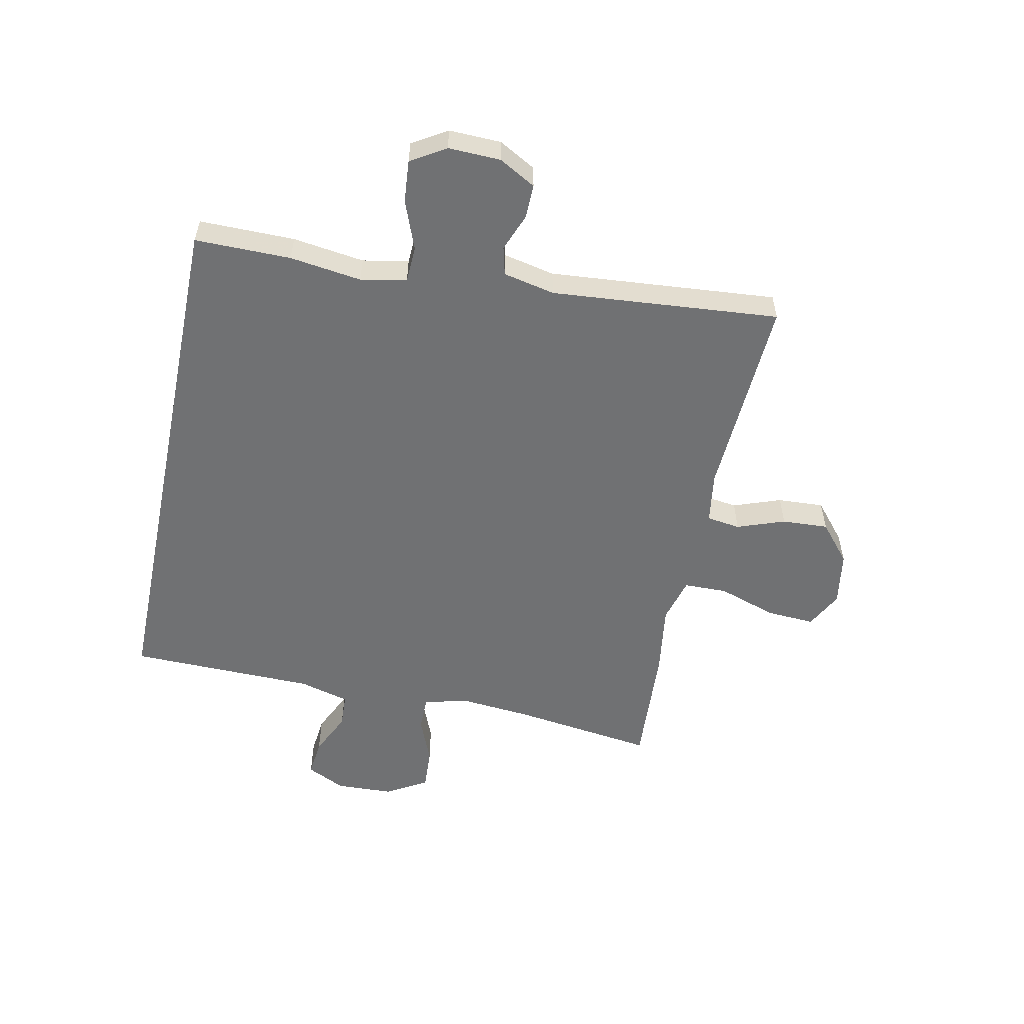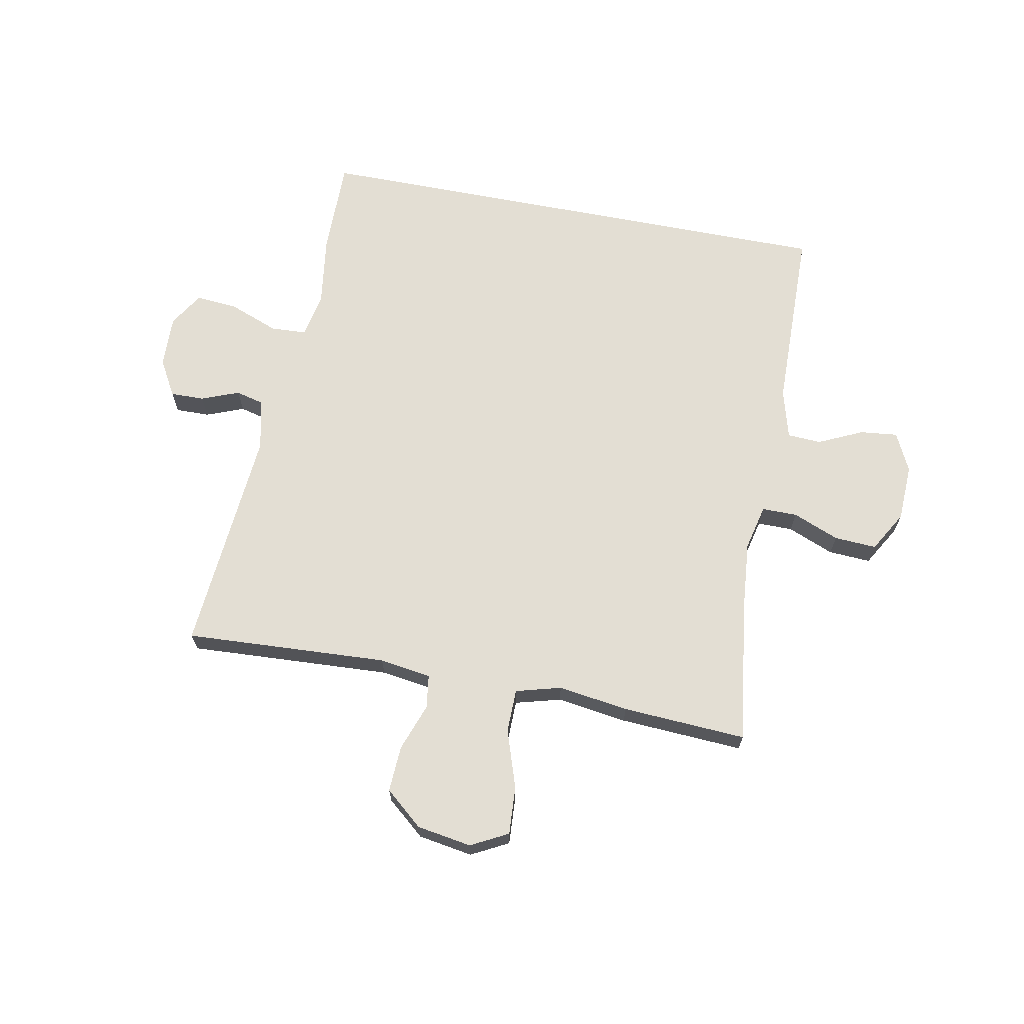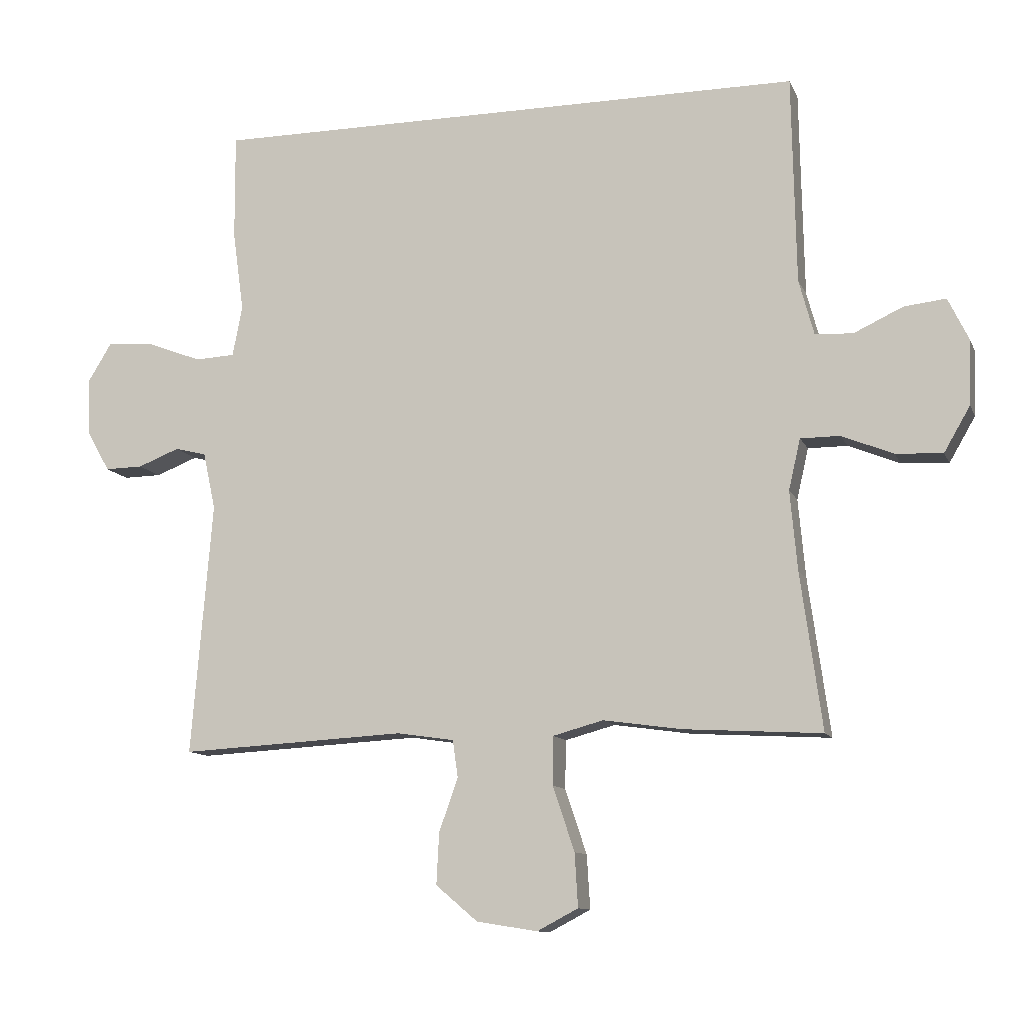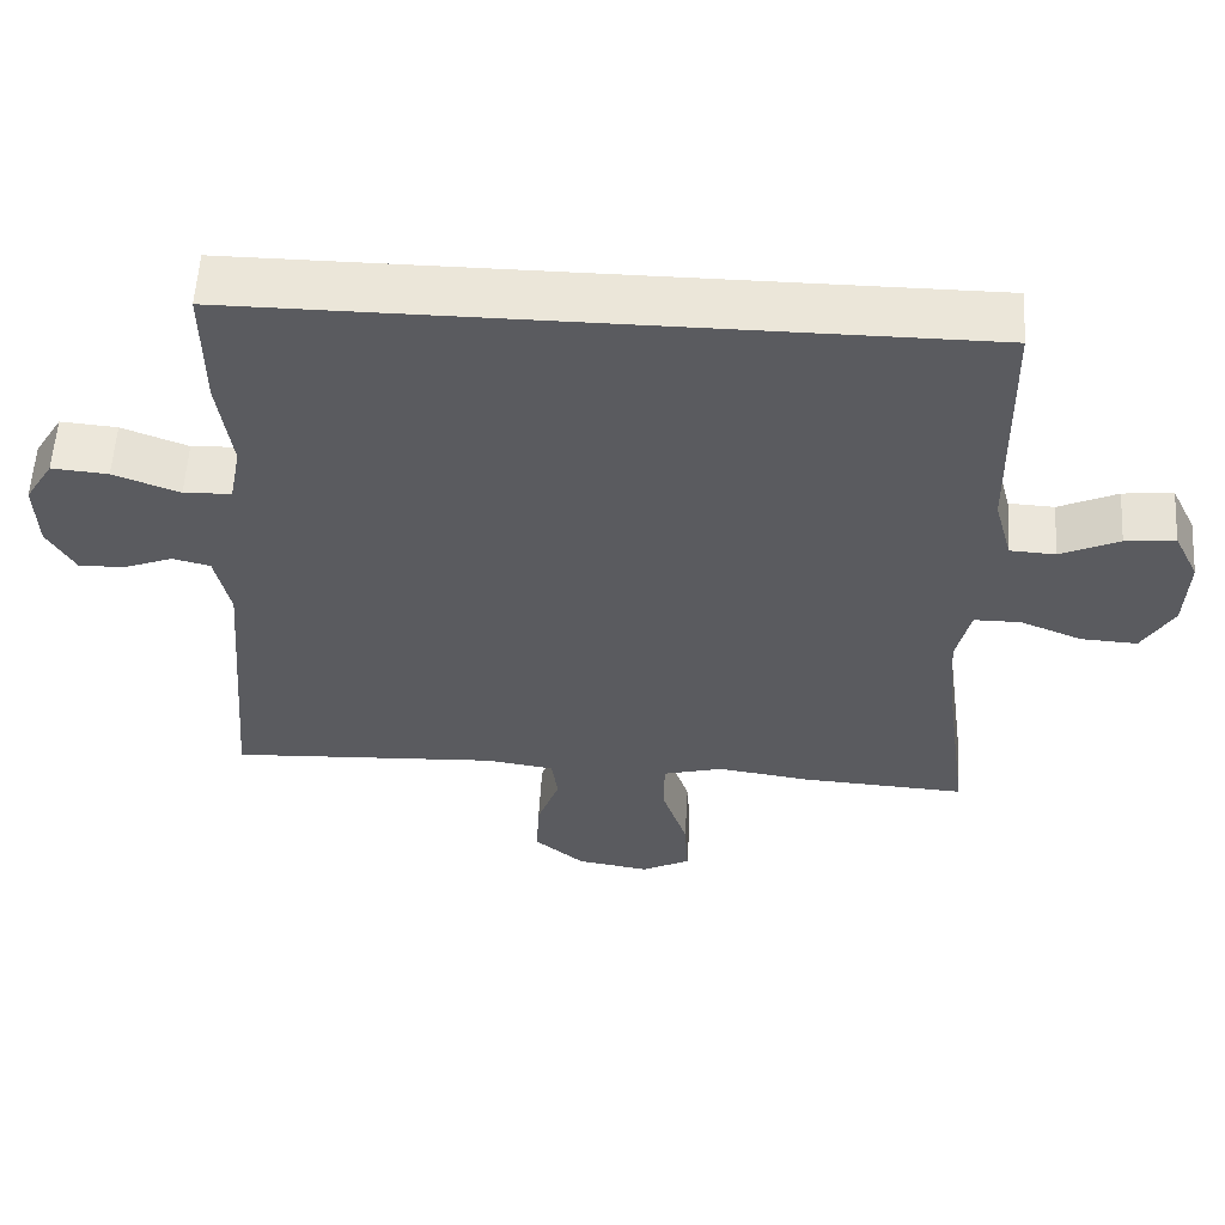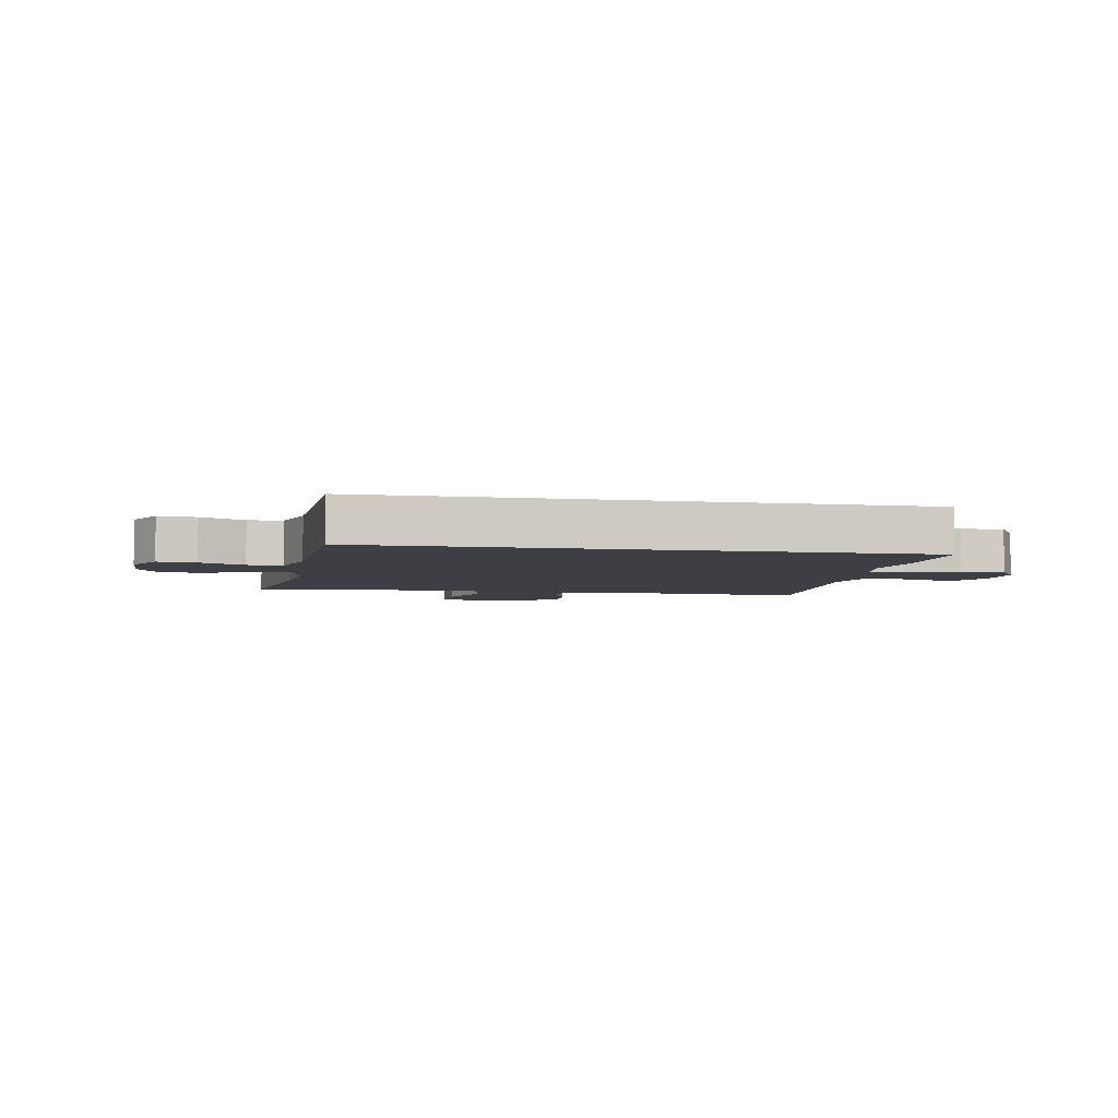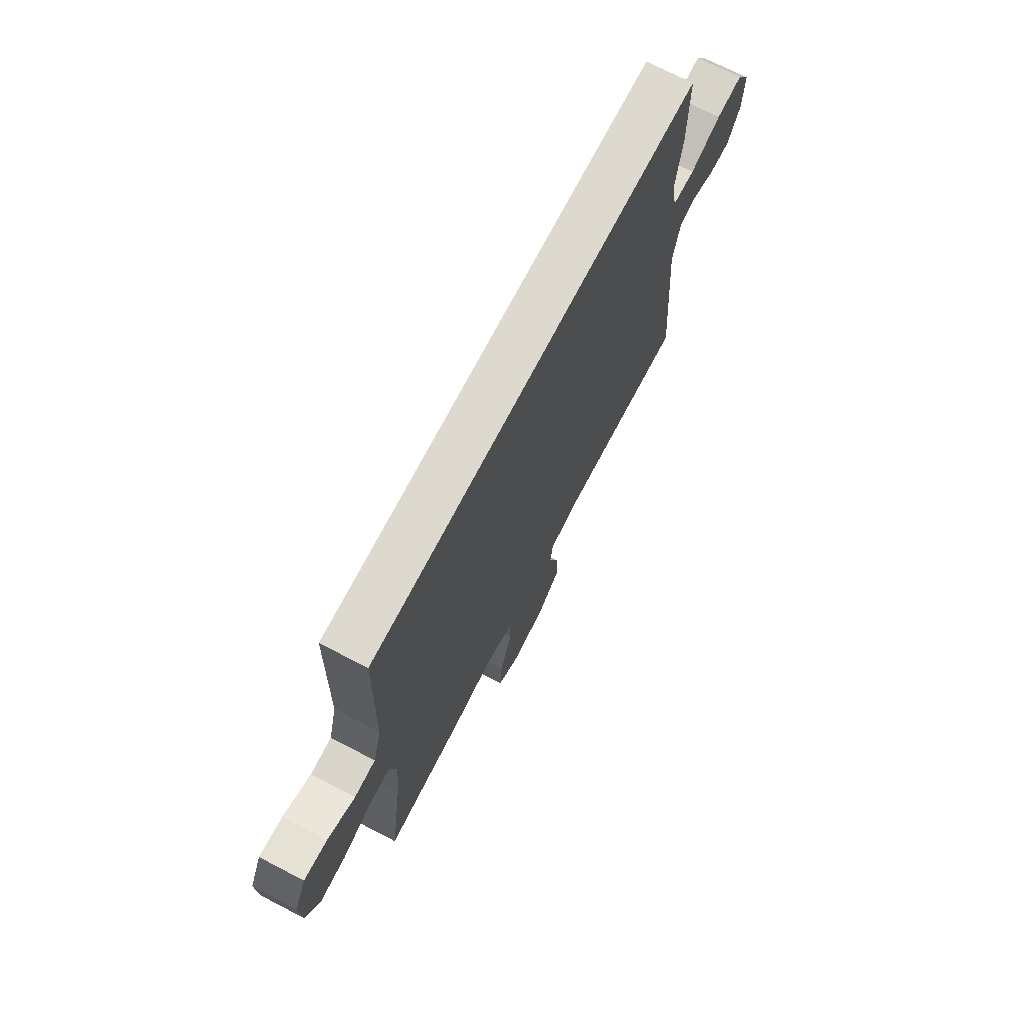
<metadata>
{"format":"obj","ext":"obj","renderer":"f3d","projection":"perspective","resolution":1024,"background":"white","views":[{"elev":-55.2,"azim":78.4,"up":"+Y"},{"elev":67.2,"azim":-169.1,"up":"+Y"},{"elev":-11.1,"azim":-163.3,"up":"+Z"},{"elev":57.2,"azim":-176.6,"up":"+Z"},{"elev":-4.4,"azim":-11.1,"up":"+Y"},{"elev":71.4,"azim":-62.6,"up":"+Z"}]}
</metadata>
<code>
v -0.5 0.07 -0.5
v -0.467 0.07 -0.26
v -0.456 0.07 -0.139
v -0.474 0.07 -0.061
v -0.534 0.07 -0.061
v -0.613 0.07 -0.093
v -0.685 0.07 -0.097
v -0.725 0.07 -0.028
v -0.729 0.07 0.07
v -0.697 0.07 0.136
v -0.633 0.07 0.129
v -0.558 0.07 0.094
v -0.5 0.07 0.097
v -0.477 0.07 0.182
v -0.471 0.07 0.5
v 0.445 0.07 0.5
v 0.444 0.07 0.337
v 0.427 0.07 0.215
v 0.442 0.07 0.137
v 0.503 0.07 0.134
v 0.587 0.07 0.166
v 0.659 0.07 0.172
v 0.695 0.07 0.113
v 0.692 0.07 0.024
v 0.657 0.07 -0.038
v 0.599 0.07 -0.037
v 0.535 0.07 -0.012
v 0.487 0.07 -0.024
v 0.468 0.07 -0.112
v 0.5 0.07 -0.5
v 0.154 0.07 -0.481
v 0.066 0.07 -0.494
v 0.058 0.07 -0.551
v 0.087 0.07 -0.632
v 0.091 0.07 -0.711
v 0.027 0.07 -0.765
v -0.066 0.07 -0.78
v -0.129 0.07 -0.747
v -0.124 0.07 -0.665
v -0.091 0.07 -0.566
v -0.092 0.07 -0.492
v -0.169 0.07 -0.471
v -0.289 0.07 -0.488
v -0.5 0 -0.5
v -0.467 0 -0.26
v -0.456 0 -0.139
v -0.474 0 -0.061
v -0.534 0 -0.061
v -0.613 0 -0.093
v -0.685 0 -0.097
v -0.725 0 -0.028
v -0.729 0 0.07
v -0.697 0 0.136
v -0.633 0 0.129
v -0.558 0 0.094
v -0.5 0 0.097
v -0.477 0 0.182
v -0.471 0 0.5
v 0.445 0 0.5
v 0.444 0 0.337
v 0.427 0 0.215
v 0.442 0 0.137
v 0.503 0 0.134
v 0.587 0 0.166
v 0.659 0 0.172
v 0.695 0 0.113
v 0.692 0 0.024
v 0.657 0 -0.038
v 0.599 0 -0.037
v 0.535 0 -0.012
v 0.487 0 -0.024
v 0.468 0 -0.112
v 0.5 0 -0.5
v 0.154 0 -0.481
v 0.066 0 -0.494
v 0.058 0 -0.551
v 0.087 0 -0.632
v 0.091 0 -0.711
v 0.027 0 -0.765
v -0.066 0 -0.78
v -0.129 0 -0.747
v -0.124 0 -0.665
v -0.091 0 -0.566
v -0.092 0 -0.492
v -0.169 0 -0.471
v -0.289 0 -0.488
f 42 43 1 2
f 41 42 2 3
f 37 38 39 40
f 37 40 41
f 36 37 41
f 33 34 35 36
f 32 33 36 41
f 31 32 41 3
f 29 30 31 3
f 24 25 26 27
f 22 23 24 27
f 20 21 22 27
f 19 20 27 28
f 15 16 17 18
f 14 15 18 19
f 13 14 19 28
f 9 10 11 12
f 5 6 7 8
f 4 5 8 9
f 28 29 3 4
f 12 13 28
f 4 9 12 28
f 45 44 86 85
f 46 45 85 84
f 83 82 81 80
f 84 83 80
f 84 80 79
f 79 78 77 76
f 84 79 76 75
f 46 84 75 74
f 46 74 73 72
f 70 69 68 67
f 70 67 66 65
f 70 65 64 63
f 71 70 63 62
f 61 60 59 58
f 62 61 58 57
f 71 62 57 56
f 55 54 53 52
f 51 50 49 48
f 52 51 48 47
f 47 46 72 71
f 71 56 55
f 71 55 52 47
f 1 44 45 2
f 2 45 46 3
f 3 46 47 4
f 4 47 48 5
f 5 48 49 6
f 6 49 50 7
f 7 50 51 8
f 8 51 52 9
f 9 52 53 10
f 10 53 54 11
f 11 54 55 12
f 12 55 56 13
f 13 56 57 14
f 14 57 58 15
f 15 58 59 16
f 16 59 60 17
f 17 60 61 18
f 18 61 62 19
f 19 62 63 20
f 20 63 64 21
f 21 64 65 22
f 22 65 66 23
f 23 66 67 24
f 24 67 68 25
f 25 68 69 26
f 26 69 70 27
f 27 70 71 28
f 28 71 72 29
f 29 72 73 30
f 30 73 74 31
f 31 74 75 32
f 32 75 76 33
f 33 76 77 34
f 34 77 78 35
f 35 78 79 36
f 36 79 80 37
f 37 80 81 38
f 38 81 82 39
f 39 82 83 40
f 40 83 84 41
f 41 84 85 42
f 42 85 86 43
f 43 86 44 1

</code>
